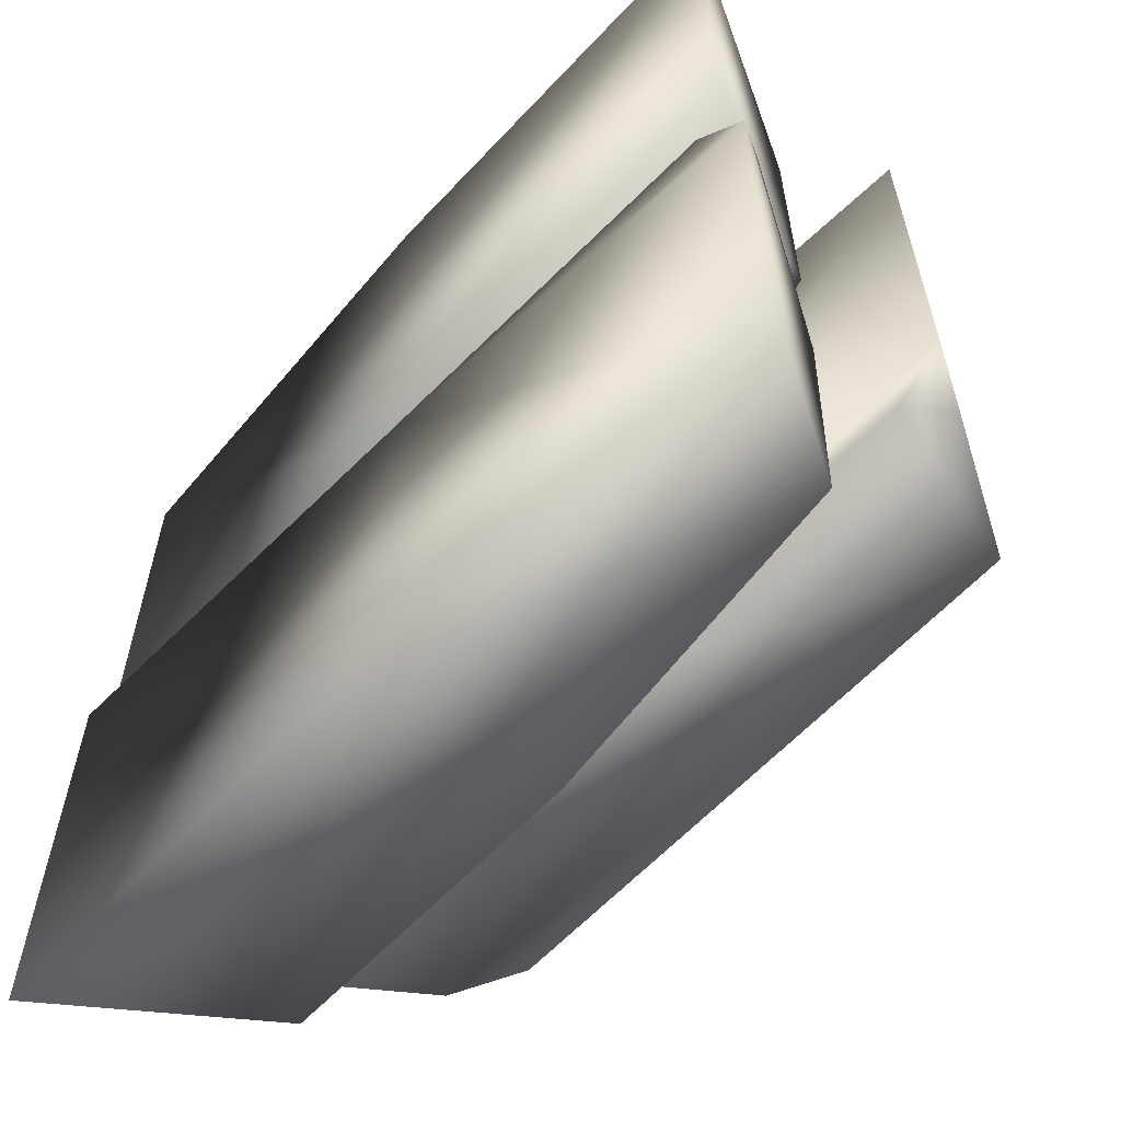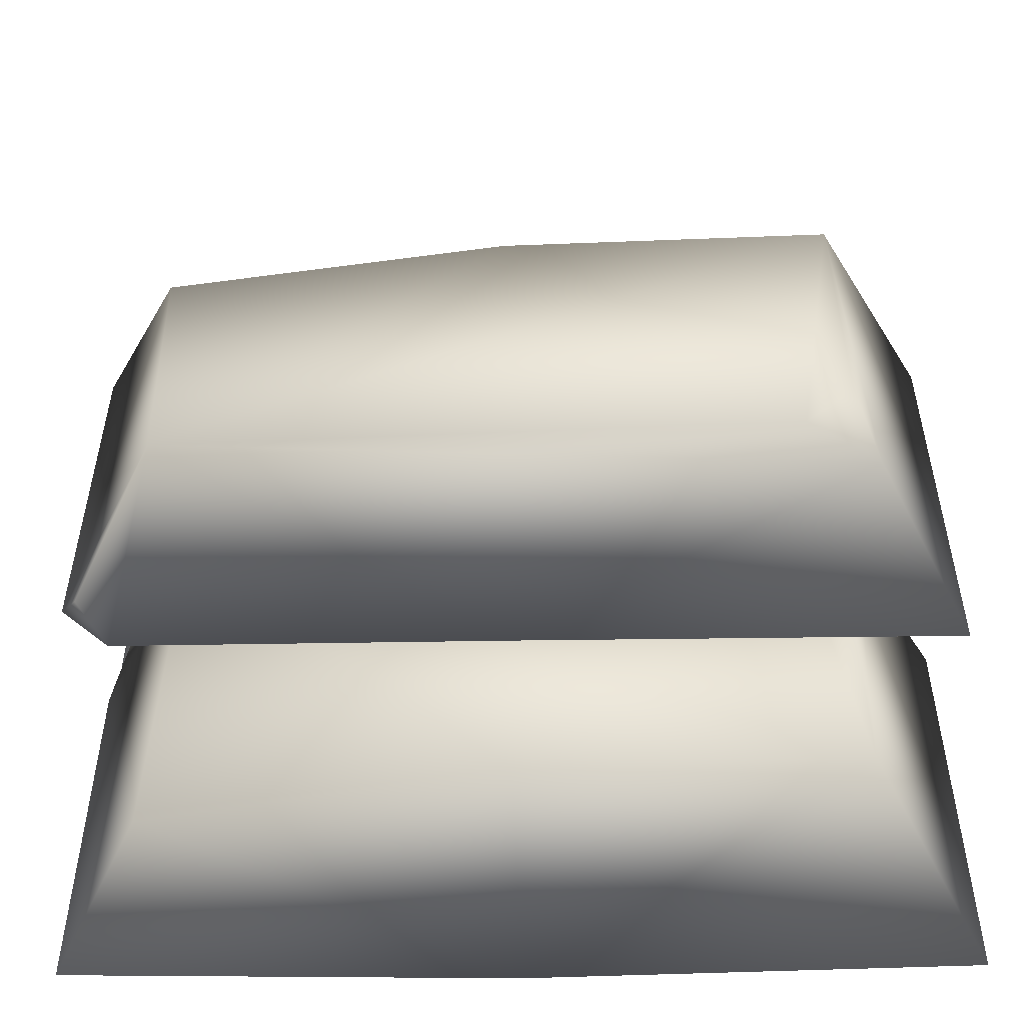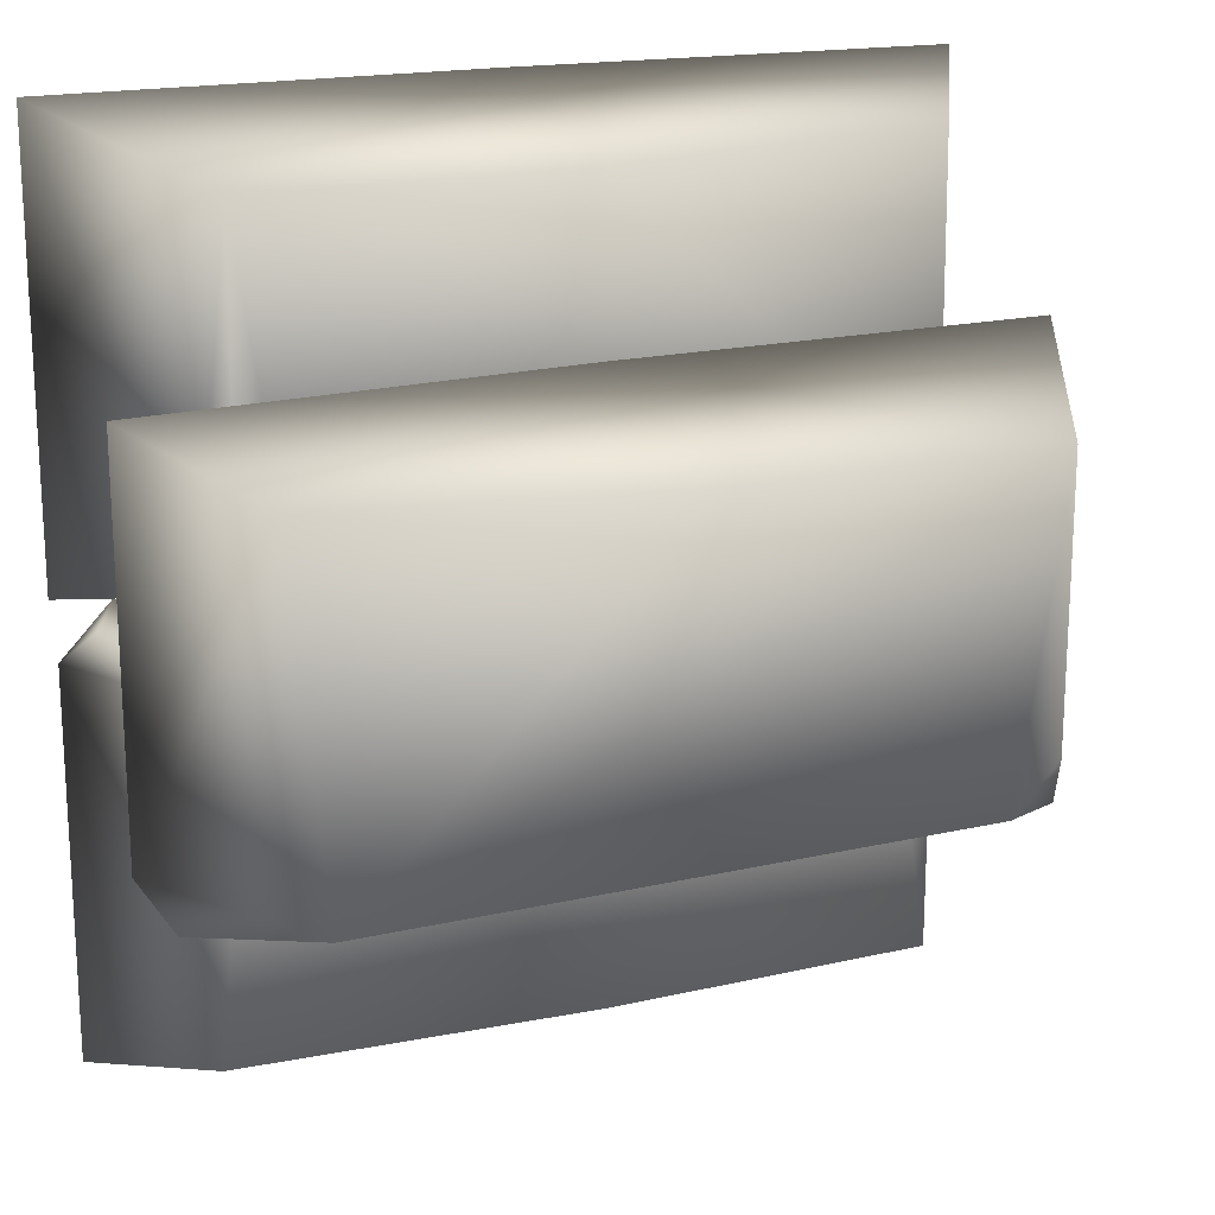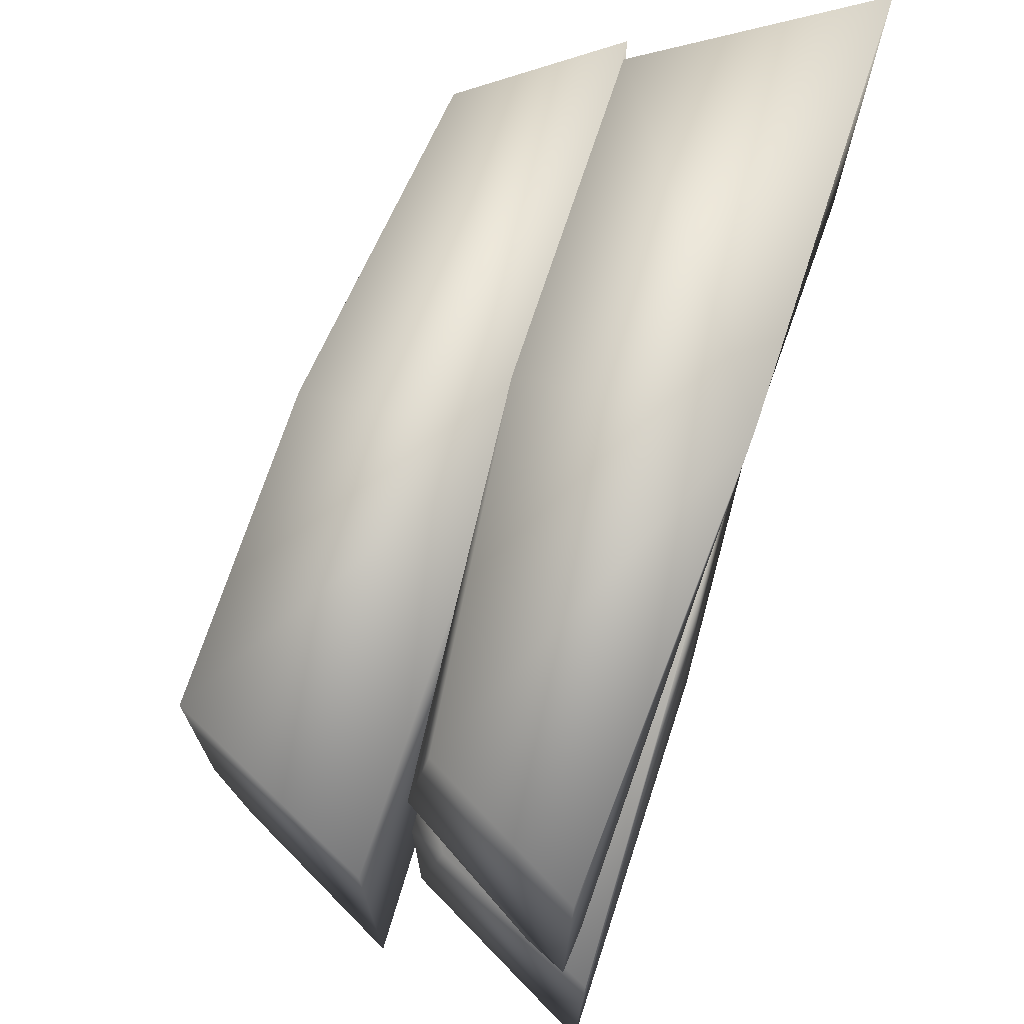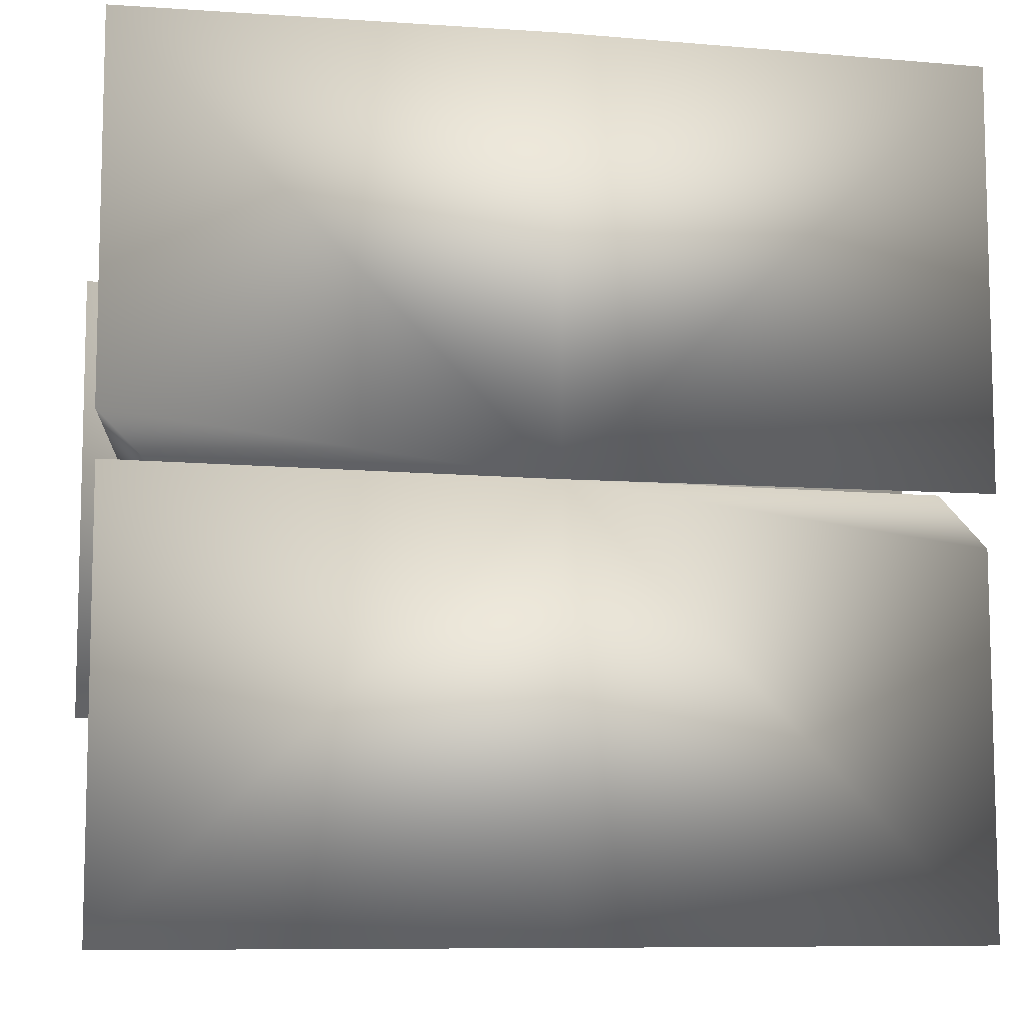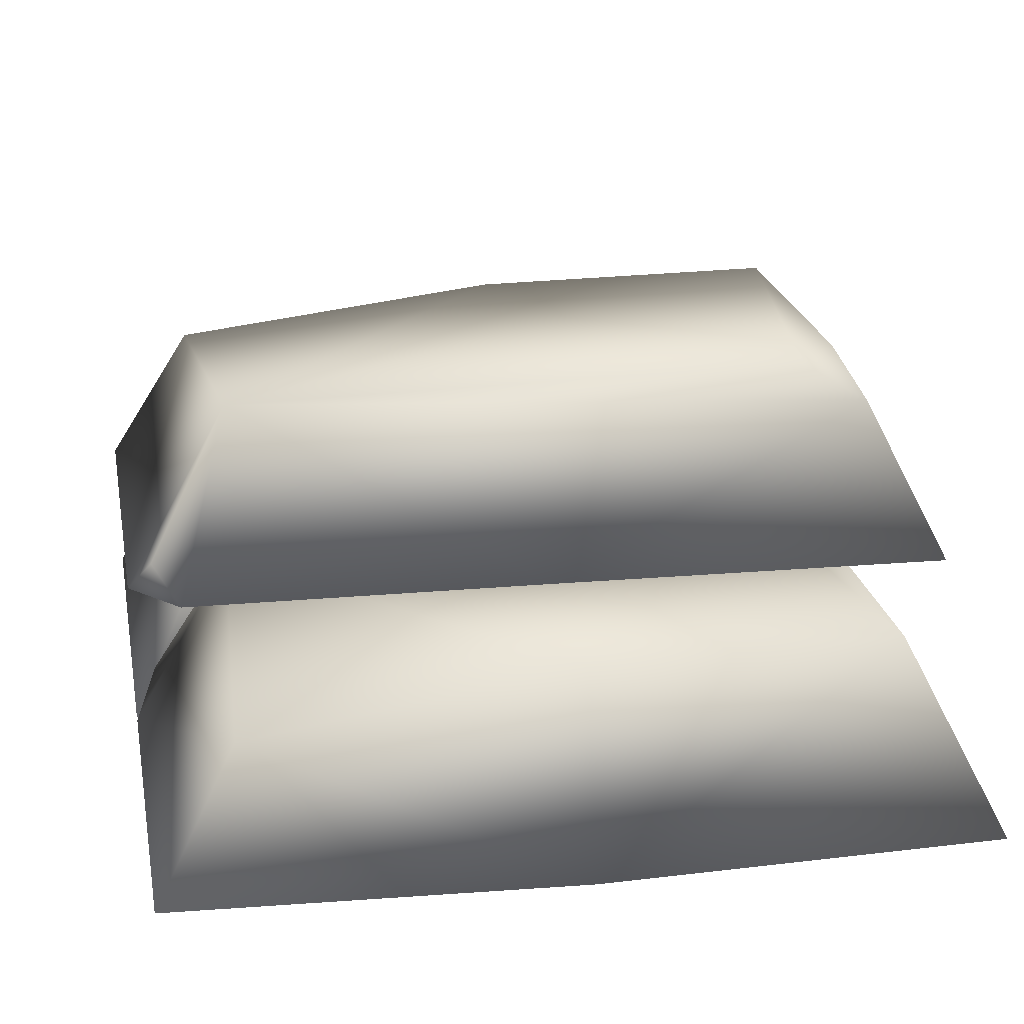
<metadata>
{"format":"obj","ext":"obj","renderer":"f3d","projection":"perspective","resolution":1024,"background":"white","views":[{"elev":-60.6,"azim":47.2,"up":"+Z"},{"elev":-52.7,"azim":-177.6,"up":"+Z"},{"elev":18.3,"azim":155.9,"up":"+Z"},{"elev":71.8,"azim":-71.8,"up":"+Z"},{"elev":-8.9,"azim":-13.1,"up":"+Z"},{"elev":23.8,"azim":168.8,"up":"+Y"}]}
</metadata>
<code>
o Gold-05
v 0.075 -0 0.075
v 0 -0 0.075
v 0 0.0021 0
v 0.075 0 0
v -0.0564 0.0372 0.0093
v 0 0.0375 0.0657
v 0.0564 0.0375 0.0657
v 0.0481 0.0375 0.0093
v 0.0564 0.0375 0.0177
v 0.0601 0.0302 0.0075
v -0.0708 0.0116 0.0021
v -0.075 0.0041 0.0088
v -0.0599 0.0303 0.0674
v -0.075 0.0039 0.075
v -0.0662 0.0037 0
v -0.075 0 -0.075
v 0 0 -0.075
v 0 0.0021 0
v -0.075 0 0
v 0.0564 0.0372 -0.0093
v 0 0.0375 -0.0657
v -0.0564 0.0375 -0.0657
v -0.0481 0.0375 -0.0093
v -0.0564 0.0375 -0.0177
v -0.0601 0.0302 -0.0075
v 0.0708 0.0116 -0.0021
v 0.075 0.0041 -0.0088
v 0.0599 0.0303 -0.0674
v 0.075 0.0039 -0.075
v 0.0662 0.0037 0
v -0.075 0.0375 0.0375
v -0.075 0.0375 -0.0375
v 0 0.0396 -0.0375
v 0 0.0375 0.0375
v -0.0564 0.075 0.0282
v 0 0.075 0.0282
v 0.0564 0.0747 -0.0282
v -0.0481 0.075 -0.0282
v -0.0564 0.075 -0.0198
v -0.0601 0.0677 -0.03
v 0.0599 0.0678 0.0299
v 0.075 0.0416 -0.0287
v 0.0708 0.0491 -0.0354
v 0.075 0.0414 0.0375
v 0.0662 0.0412 -0.0375
f 1 2 3 4
f 5 6 7 8
f 9 8 7
f 4 3 10
f 5 11 12 13
f 2 6 13 14
f 10 9 7 1
f 2 14 3
f 5 13 6
f 3 15 5
f 2 1 7 6
f 12 11 15
f 12 14 13
f 15 11 5
f 12 15 3 14
f 10 8 9
f 5 8 10 3
f 1 4 10
f 16 17 18 19
f 20 21 22 23
f 24 23 22
f 19 18 25
f 20 26 27 28
f 17 21 28 29
f 25 24 22 16
f 17 29 18
f 20 28 21
f 18 30 20
f 17 16 22 21
f 27 26 30
f 27 29 28
f 30 26 20
f 27 30 18 29
f 25 23 24
f 20 23 25 18
f 16 19 25
f 31 32 33 34
f 35 36 37 38
f 39 35 38
f 32 40 33
f 37 41 42 43
f 34 44 41 36
f 40 31 35 39
f 34 33 44
f 37 36 41
f 33 37 45
f 34 36 35 31
f 42 45 43
f 42 41 44
f 45 37 43
f 42 44 33 45
f 40 39 38
f 37 33 40 38
f 31 40 32

</code>
